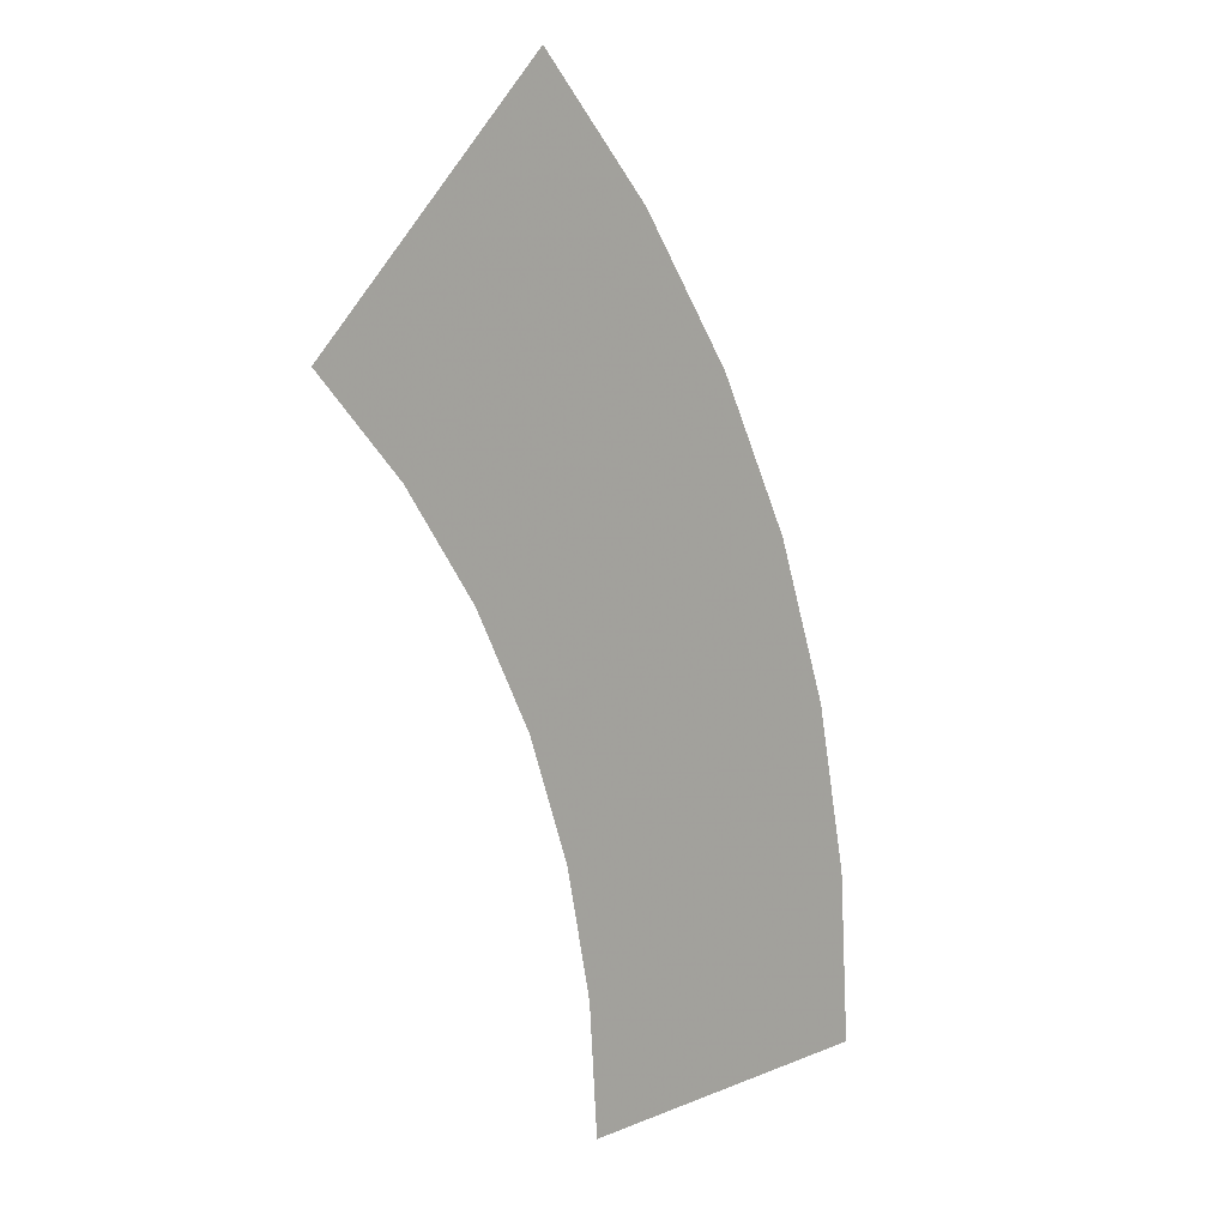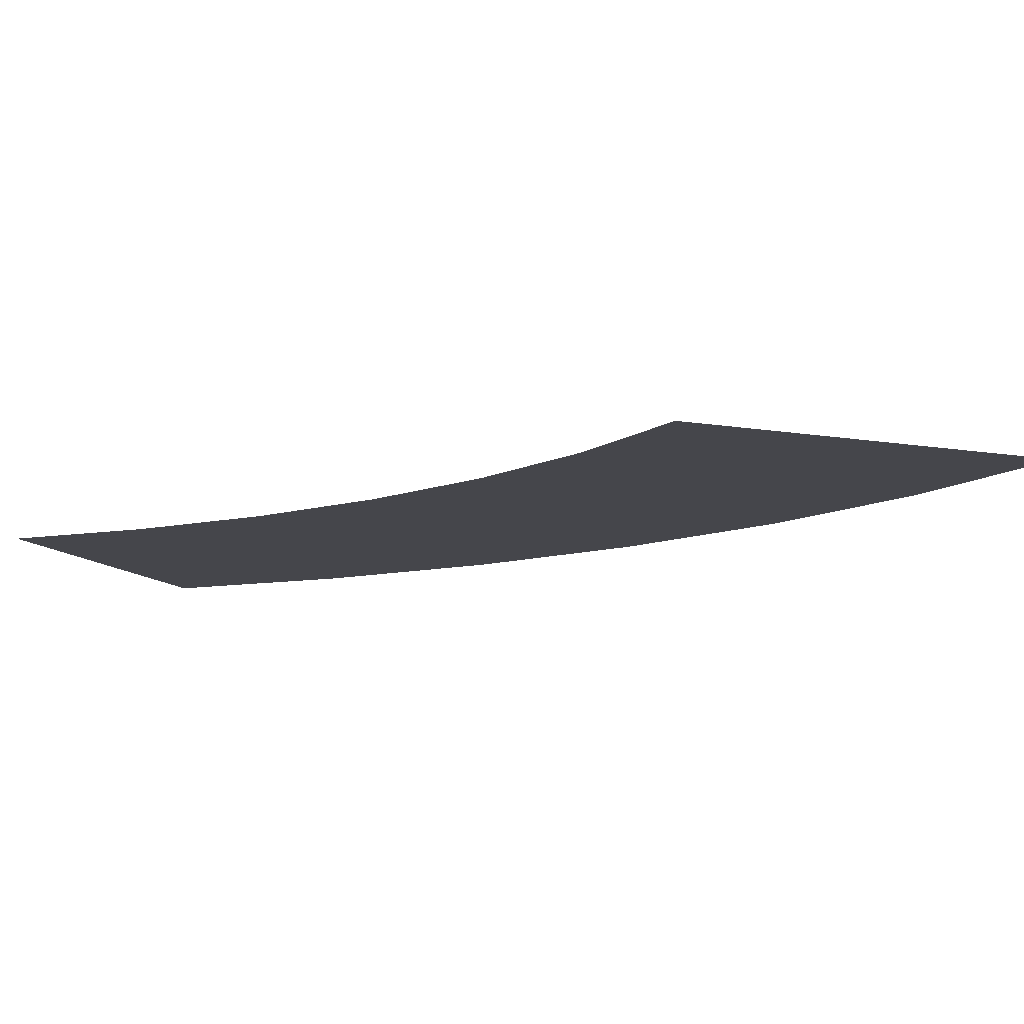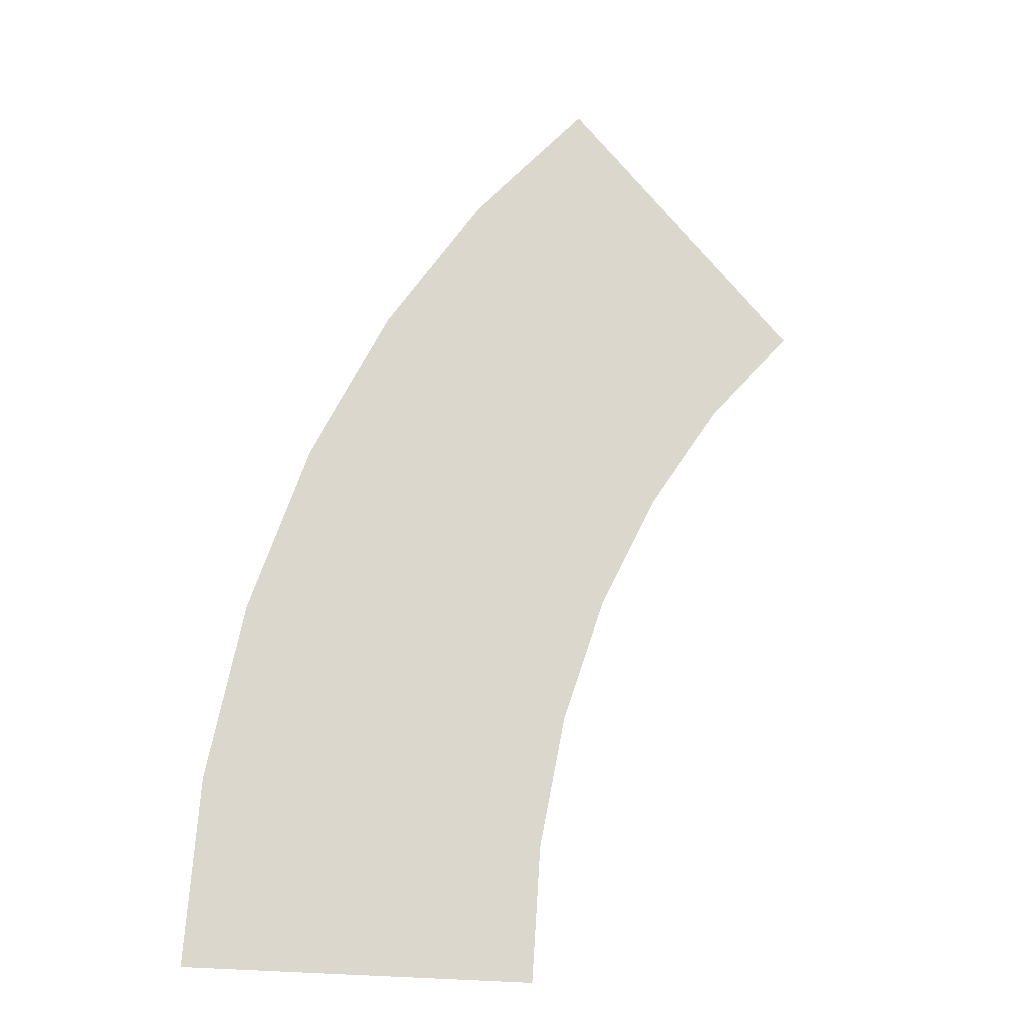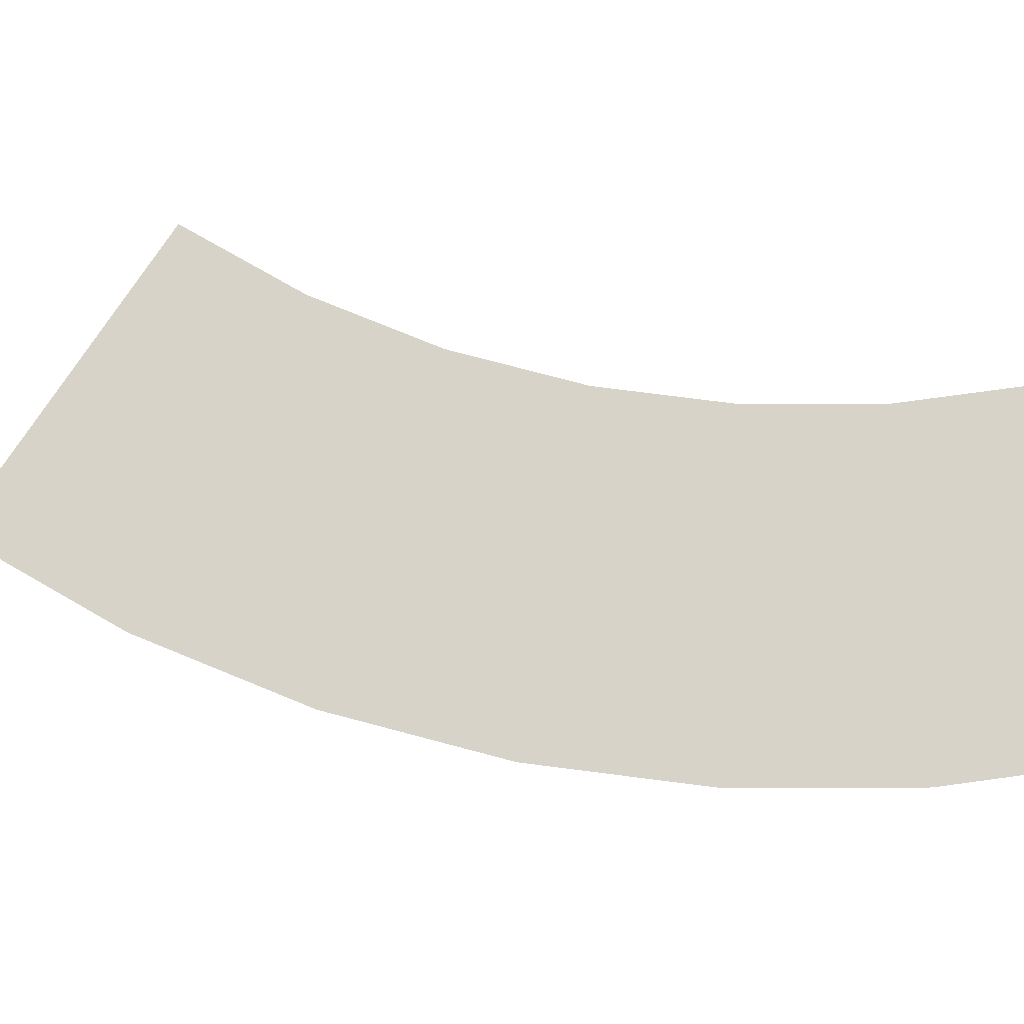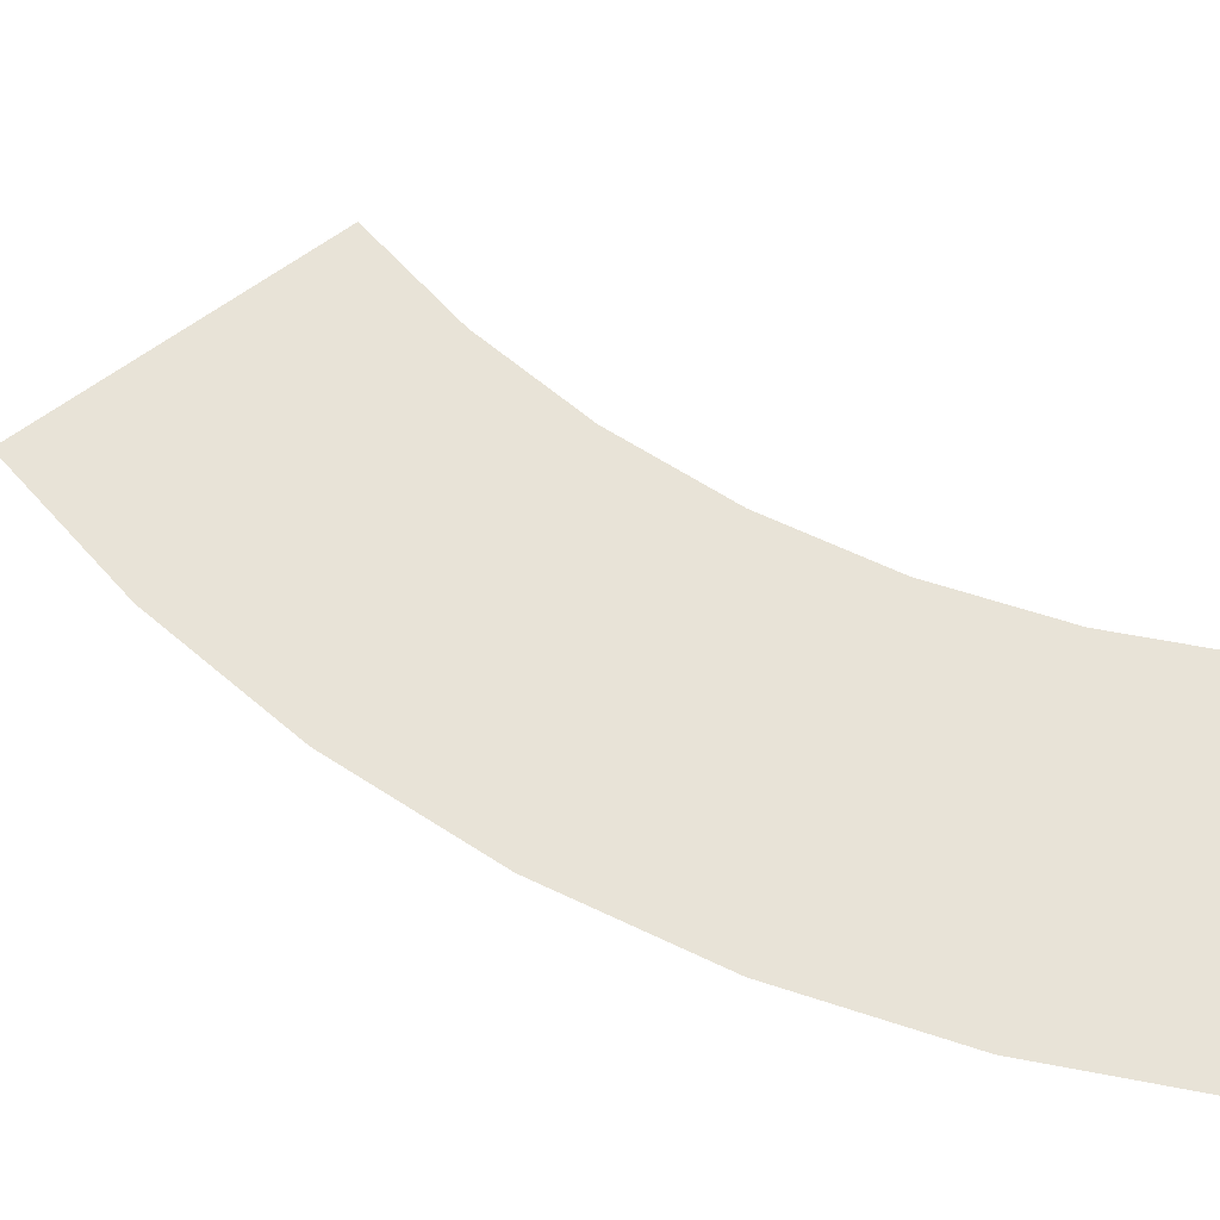
<metadata>
{"format":"obj","ext":"obj","renderer":"f3d","projection":"perspective","resolution":1024,"background":"white","views":[{"elev":12.2,"azim":-43.9,"up":"+Z"},{"elev":-10.0,"azim":-70.3,"up":"+Y"},{"elev":-20.2,"azim":162.1,"up":"+Z"},{"elev":77.1,"azim":78.5,"up":"+Y"},{"elev":61.8,"azim":97.2,"up":"+Y"}]}
</metadata>
<code>
v 0.15 0 0
v 0.2 0 0
v 0.1983 0 0.0261
v 0.1487 0 0.01957
v 0.1487 0 0.01957
v 0.1983 0 0.0261
v 0.1932 0 0.05176
v 0.1449 0 0.03882
v 0.1449 0 0.03882
v 0.1932 0 0.05176
v 0.1848 0 0.07654
v 0.1386 0 0.0574
v 0.1386 0 0.0574
v 0.1848 0 0.07654
v 0.1732 0 0.1
v 0.1299 0 0.075
v 0.1299 0 0.075
v 0.1732 0 0.1
v 0.1587 0 0.1218
v 0.119 0 0.09132
v 0.119 0 0.09132
v 0.1587 0 0.1218
v 0.1414 0 0.1414
v 0.1061 0 0.1061
g mesh2423
f 1 2 3
f 3 4 1
f 5 6 7
f 7 8 5
f 9 10 11
f 11 12 9
f 13 14 15
f 15 16 13
f 17 18 19
f 19 20 17
f 21 22 23
f 23 24 21

</code>
